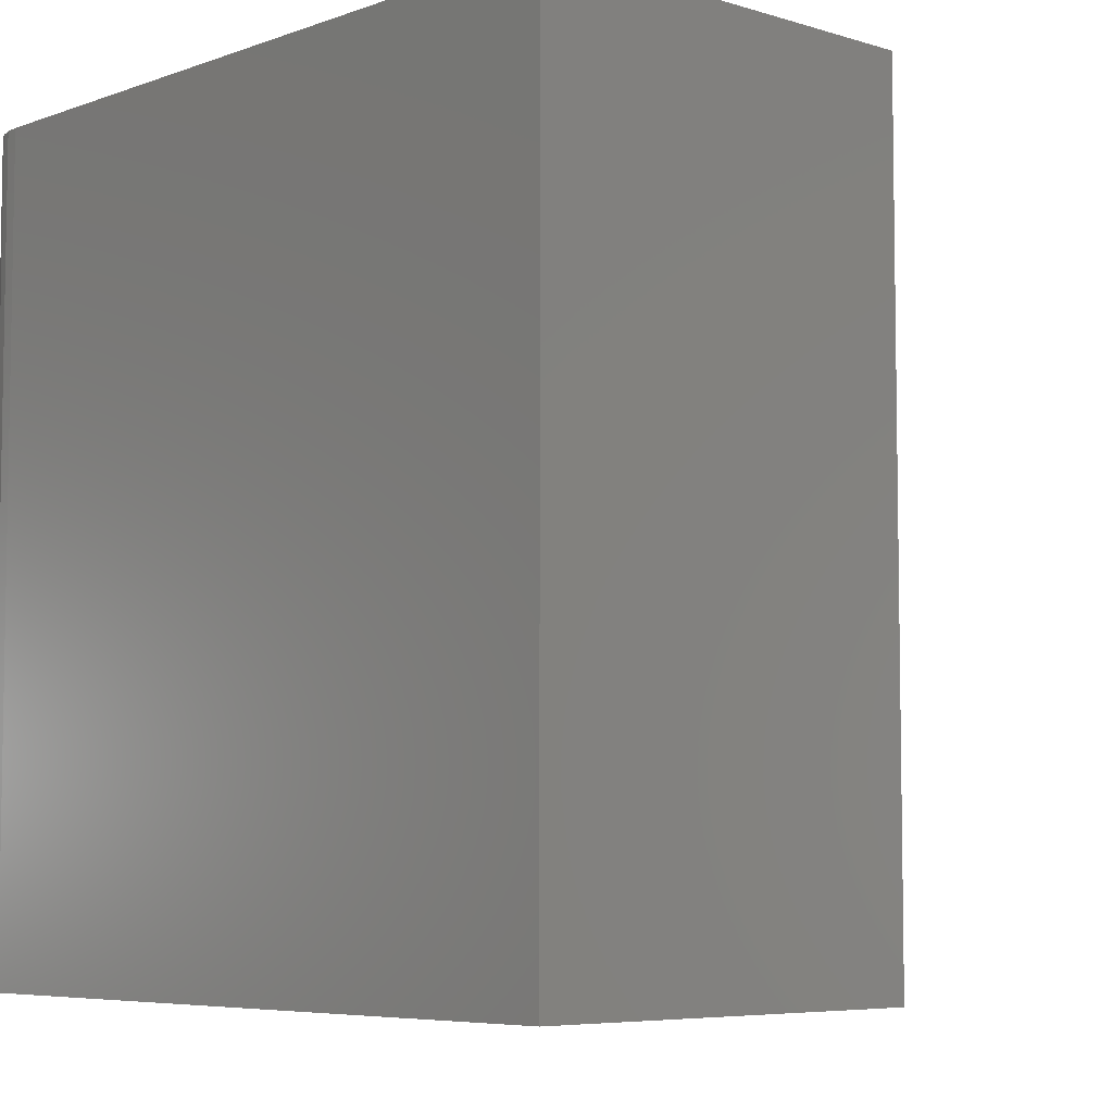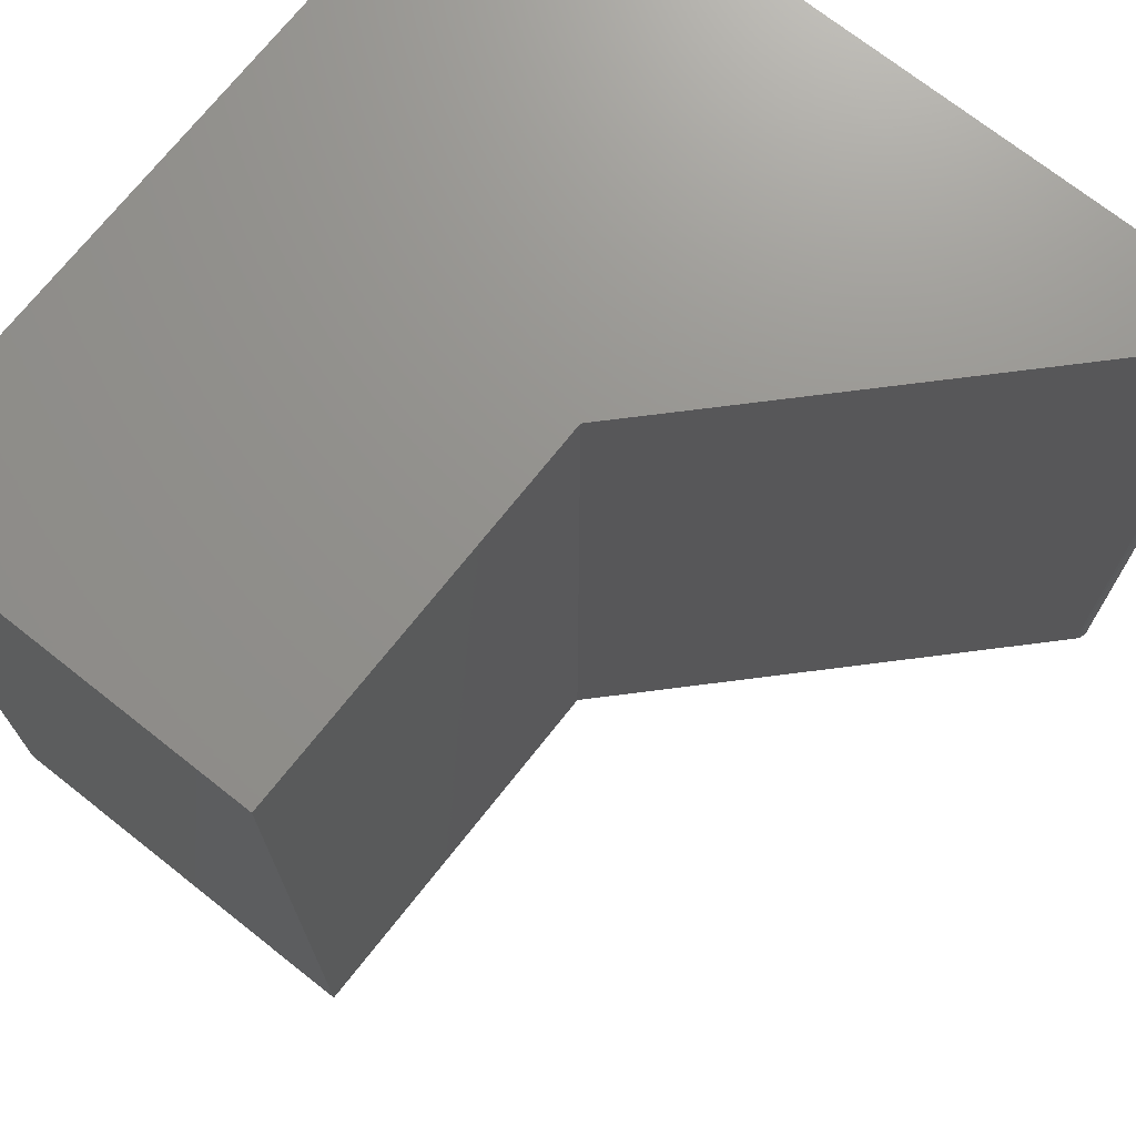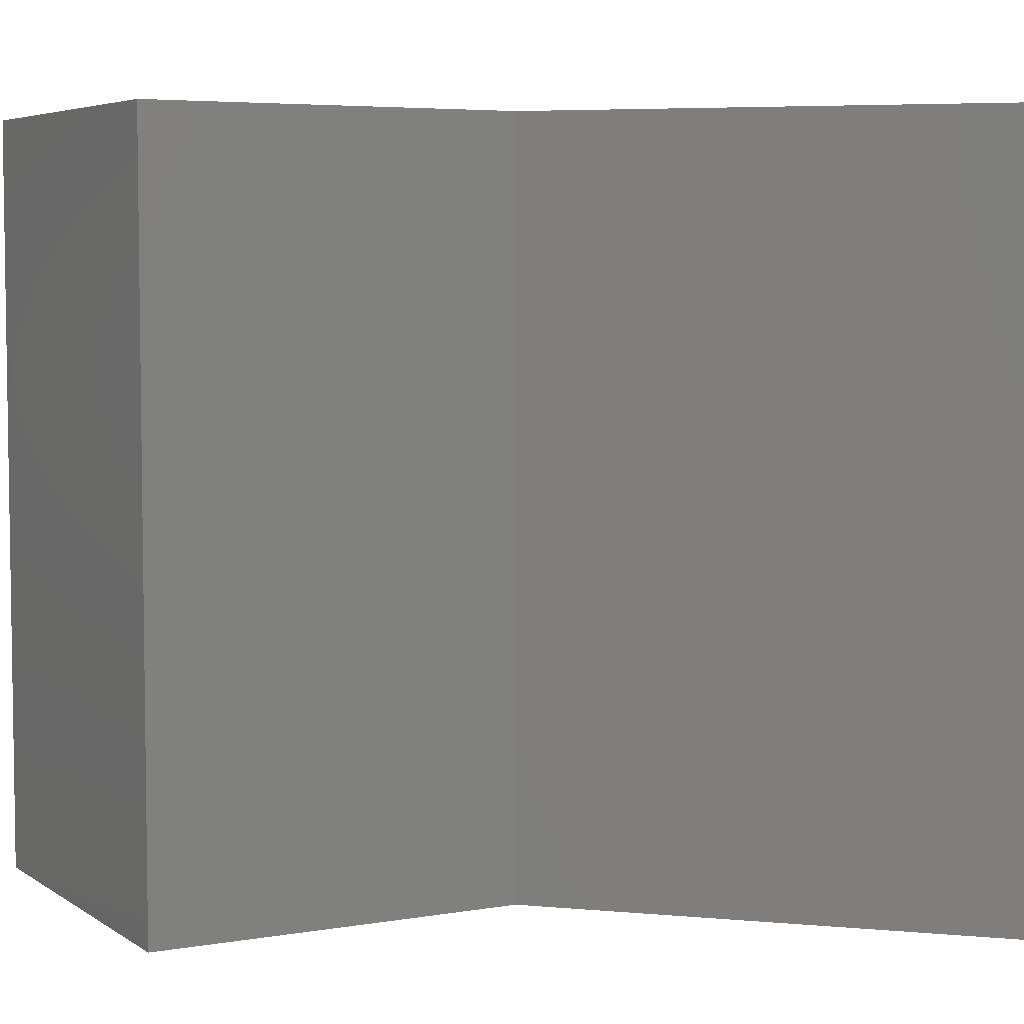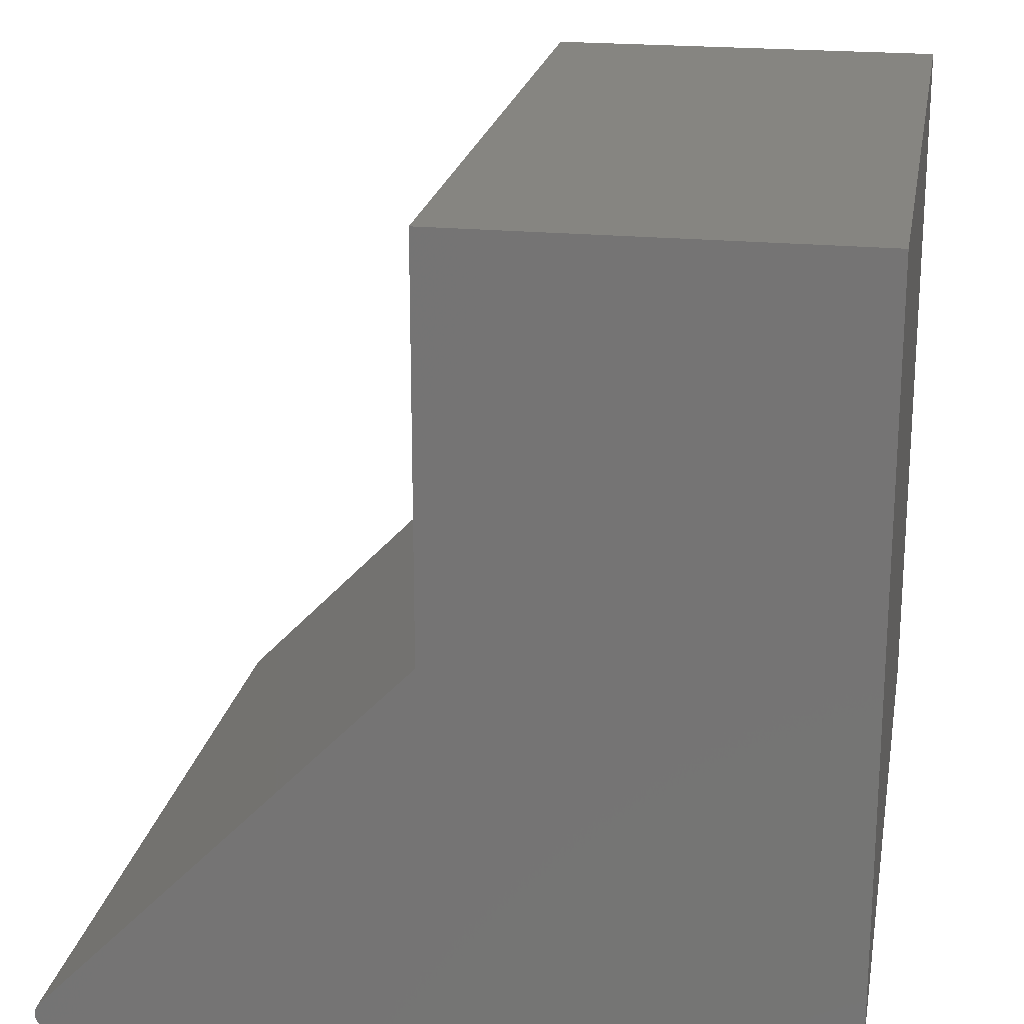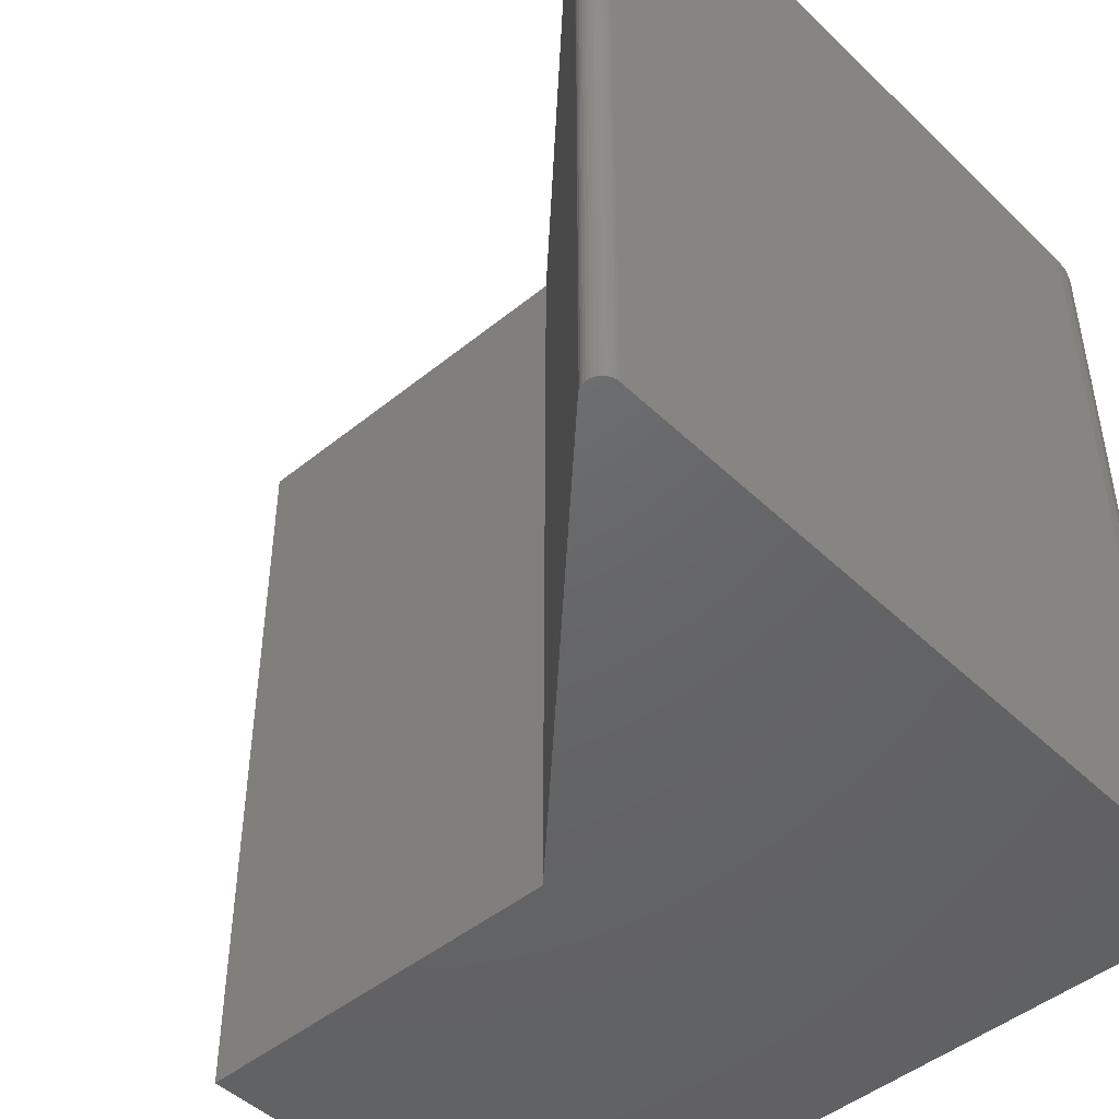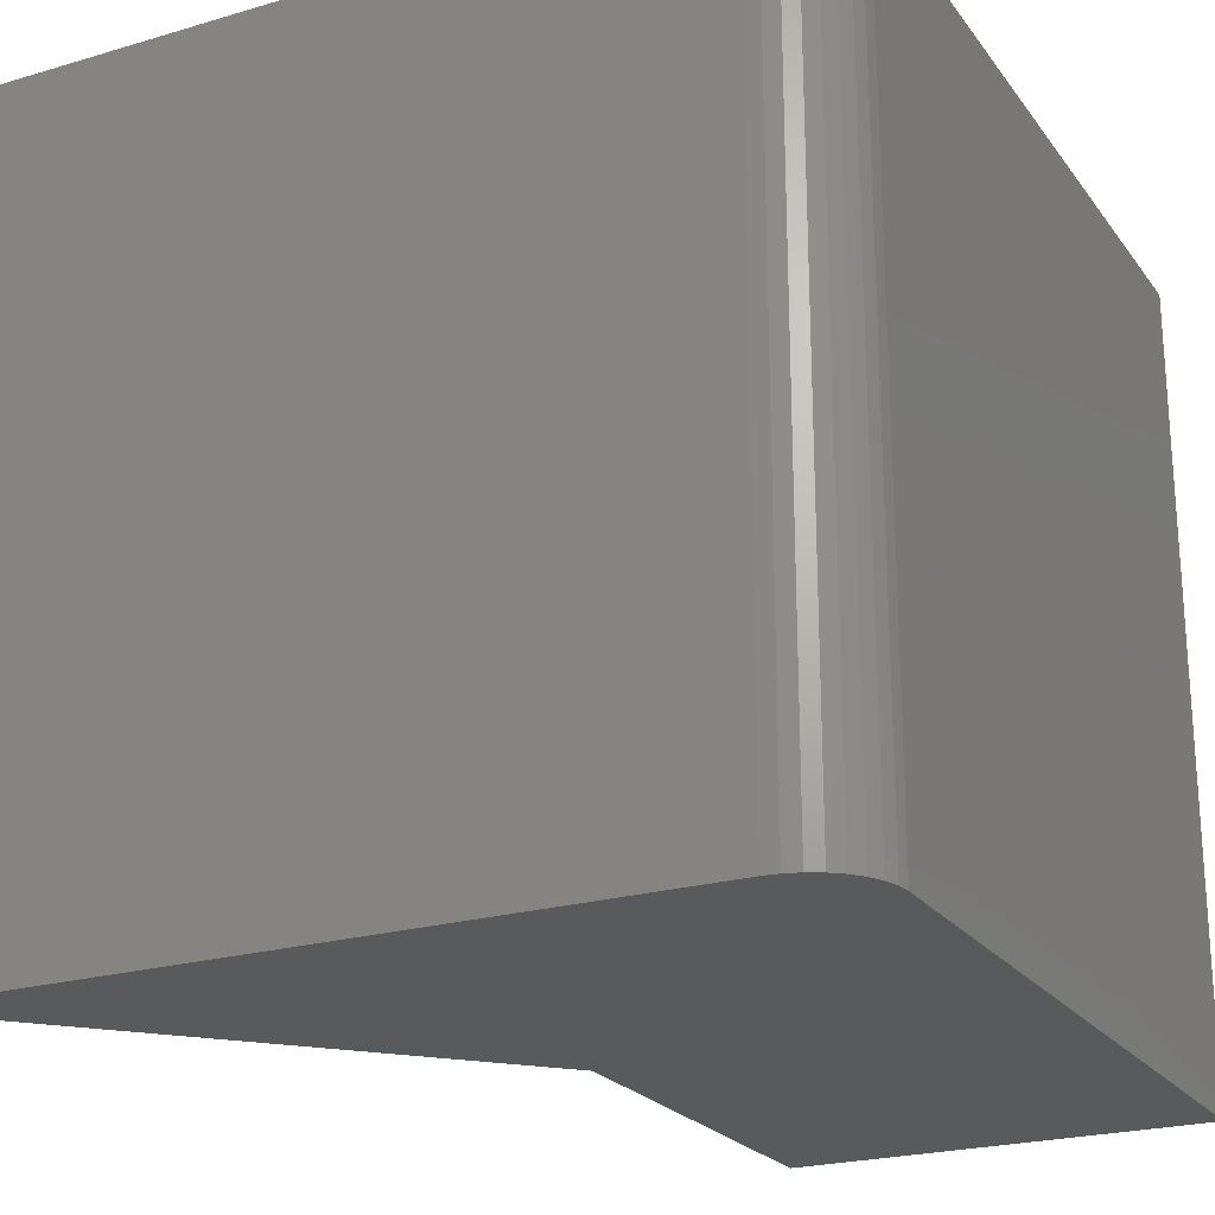
<metadata>
{"format":"stl","ext":"stl","renderer":"f3d","projection":"perspective","resolution":1024,"background":"white","views":[{"elev":-6.1,"azim":-42.9,"up":"+Y"},{"elev":71.8,"azim":38.3,"up":"+Y"},{"elev":5.3,"azim":61.6,"up":"+Y"},{"elev":21.0,"azim":-170.1,"up":"+Z"},{"elev":-46.8,"azim":132.7,"up":"+Y"},{"elev":-22.8,"azim":-153.2,"up":"+Y"}]}
</metadata>
<code>
# stl→obj: 50 verts, 96 faces
v -0.03717 -0.75 -4.365e-17
v -0.03121 -0.75 0.001179
v -0.6797 -0.75 -4.305e-18
v -0.03413 -0.75 0.0002976
v -0.02421 -0.75 0.006887
v -0.7066 -0.75 0.005352
v -0.02616 -0.75 0.004538
v -0.02852 -0.75 0.00261
v -0.6934 -0.75 0.001351
v -0.026 -0.75 0.02656
v -0.3711 -0.75 0.3789
v -0.75 -0.75 0.07031
v -0.7486 -0.75 0.0566
v -0.7446 -0.75 0.04341
v -0.7382 -0.75 0.03125
v -0.7294 -0.75 0.02059
v -0.02409 -0.75 0.02418
v -0.7188 -0.75 0.01185
v -0.02154 -0.75 0.01552
v -0.02182 -0.75 0.01855
v -0.02268 -0.75 0.02148
v -0.02276 -0.75 0.00957
v -0.02186 -0.75 0.01248
v -0.75 -0.75 0.75
v -0.3711 -0.75 0.75
v -0.6797 7.806e-18 -4.305e-18
v -0.03121 7.98e-17 0.001179
v -0.03717 7.914e-17 -4.365e-17
v -0.03413 7.948e-17 0.0002976
v -0.02616 8.036e-17 0.004538
v -0.7066 4.819e-18 0.005352
v -0.02421 8.058e-17 0.006887
v -0.02852 8.01e-17 0.00261
v -0.6934 6.283e-18 0.001351
v -0.026 8.038e-17 0.02656
v -0.02409 8.059e-17 0.02418
v -0.7294 2.286e-18 0.02059
v -0.7382 1.316e-18 0.03125
v -0.7446 5.942e-19 0.04341
v -0.7486 1.5e-19 0.0566
v -0.75 4.78e-34 0.07031
v -0.3711 4.207e-17 0.3789
v -0.02268 8.075e-17 0.02148
v -0.02182 8.084e-17 0.01855
v -0.02154 8.087e-17 0.01552
v -0.7188 3.469e-18 0.01185
v -0.02186 8.084e-17 0.01248
v -0.02276 8.074e-17 0.00957
v -0.75 5.099e-33 0.75
v -0.3711 4.207e-17 0.75
f 1 2 3
f 1 4 2
f 5 6 7
f 8 7 6
f 6 9 8
f 8 9 2
f 3 2 9
f 10 11 12
f 10 12 13
f 10 13 14
f 10 14 15
f 10 15 16
f 10 16 17
f 16 18 19
f 16 19 20
f 16 20 21
f 16 21 17
f 18 6 5
f 18 5 22
f 18 22 23
f 18 23 19
f 12 11 24
f 24 11 25
f 26 27 28
f 27 29 28
f 30 31 32
f 31 30 33
f 33 34 31
f 27 34 33
f 34 27 26
f 35 36 37
f 35 37 38
f 35 38 39
f 35 39 40
f 35 40 41
f 35 41 42
f 37 36 43
f 37 43 44
f 37 44 45
f 37 45 46
f 46 45 47
f 46 47 48
f 46 48 32
f 46 32 31
f 41 49 42
f 42 49 50
f 26 28 3
f 3 28 1
f 49 41 24
f 24 41 12
f 26 3 34
f 34 3 9
f 34 9 31
f 31 9 6
f 31 6 46
f 46 6 18
f 46 18 37
f 37 18 16
f 37 16 38
f 38 16 15
f 38 15 39
f 39 15 14
f 39 14 40
f 40 14 13
f 40 13 41
f 41 13 12
f 35 42 10
f 10 42 11
f 35 10 36
f 36 10 17
f 36 17 43
f 43 17 21
f 43 21 44
f 44 21 20
f 44 20 45
f 45 20 19
f 45 19 47
f 47 19 23
f 47 23 48
f 48 23 22
f 48 22 32
f 32 22 5
f 32 5 30
f 30 5 7
f 30 7 33
f 33 7 8
f 33 8 27
f 27 8 2
f 27 2 29
f 29 2 4
f 29 4 28
f 28 4 1
f 50 49 25
f 25 49 24
f 42 50 11
f 11 50 25

</code>
